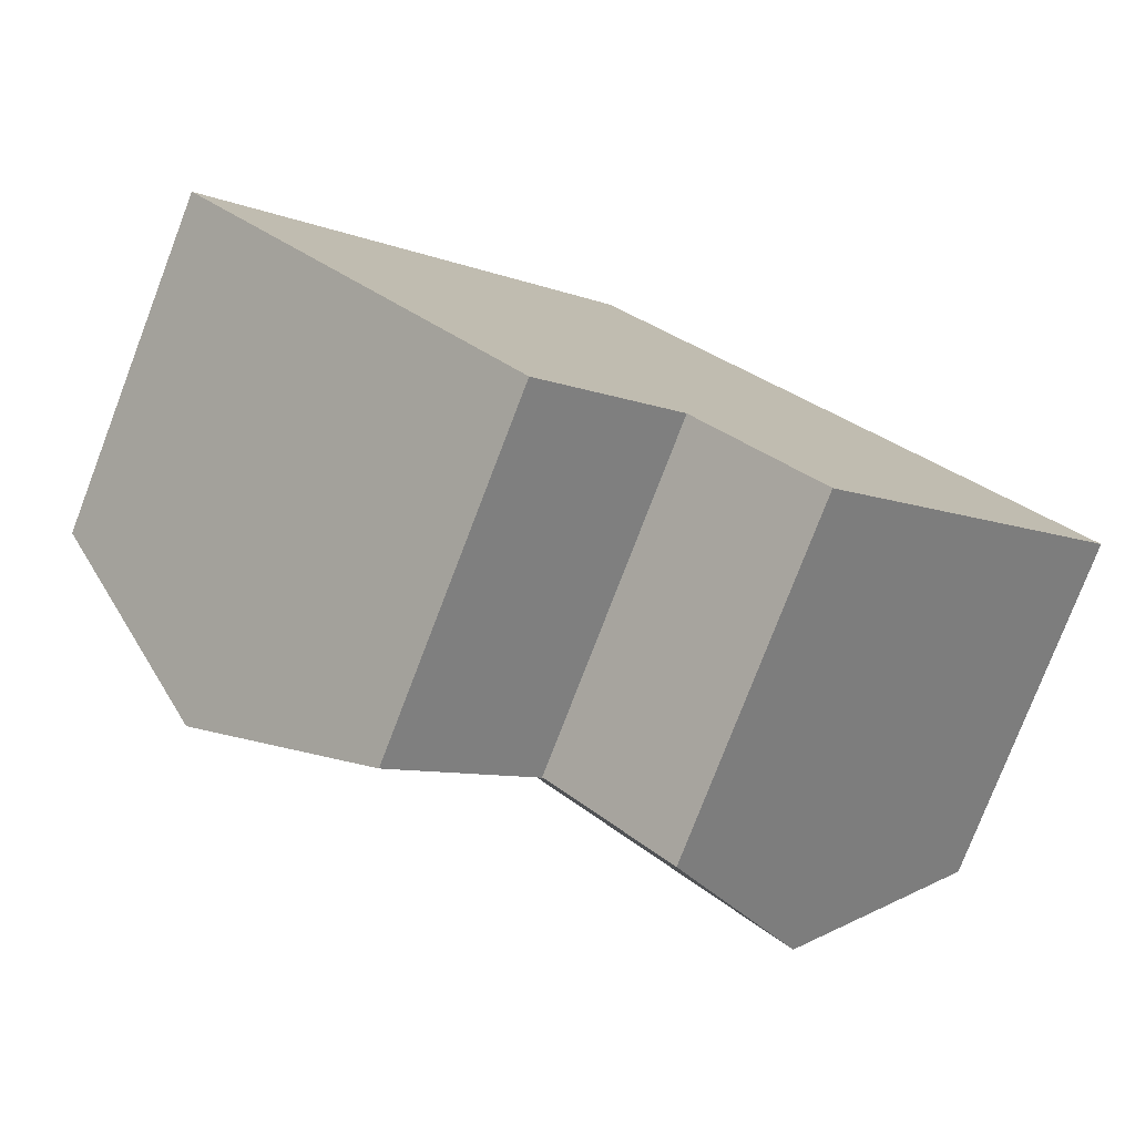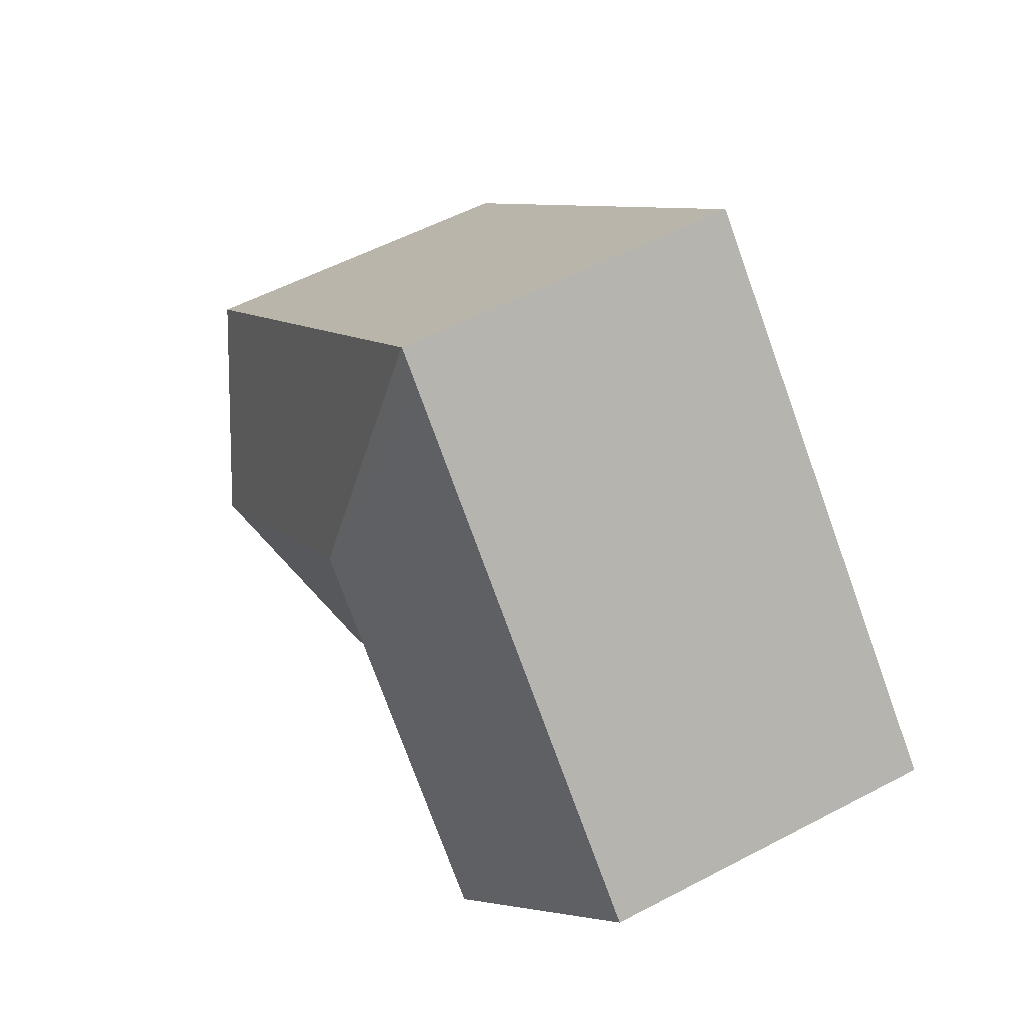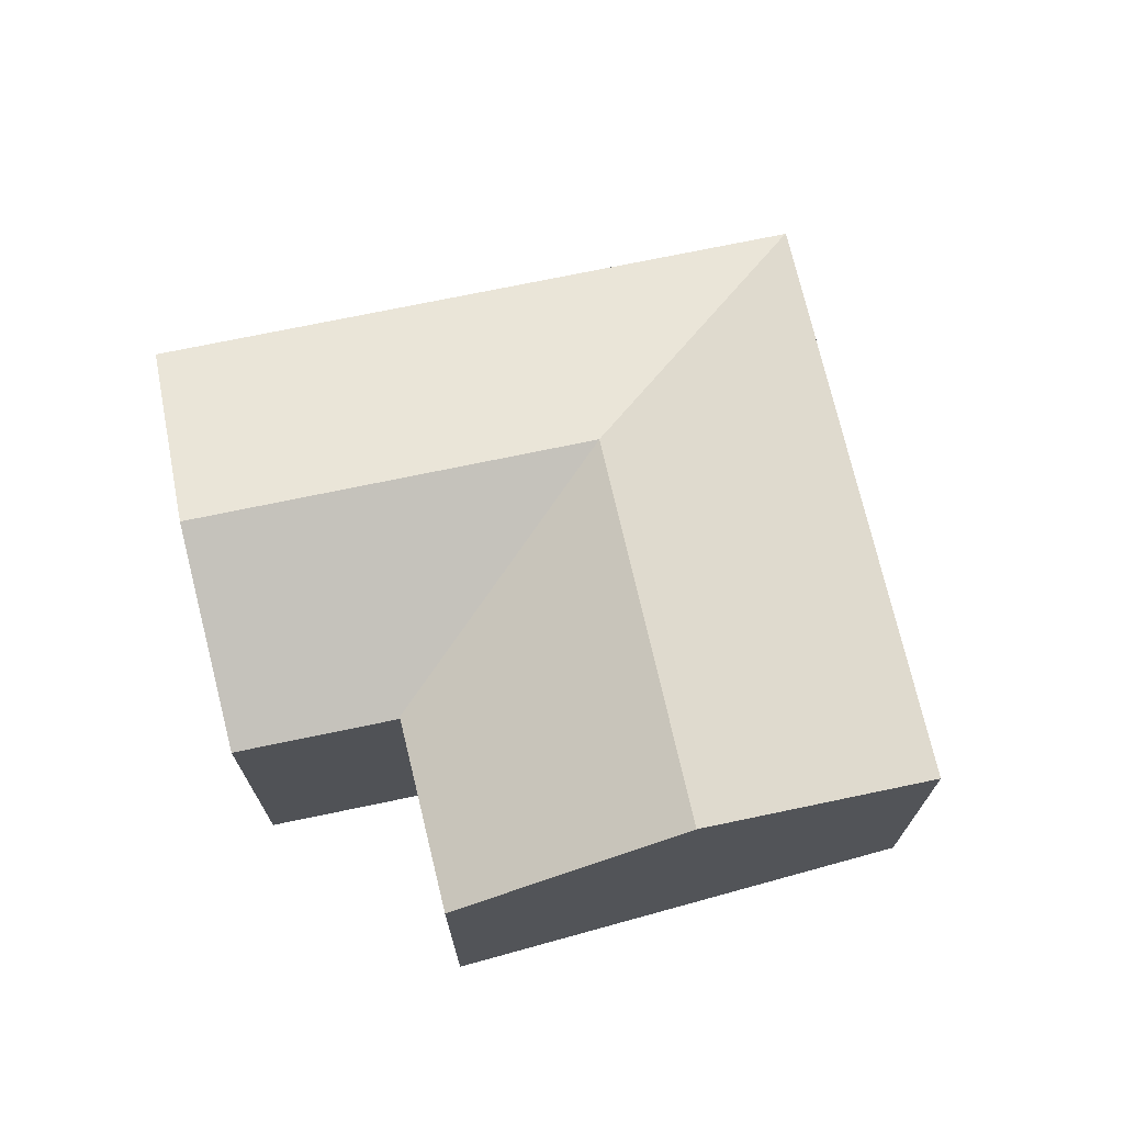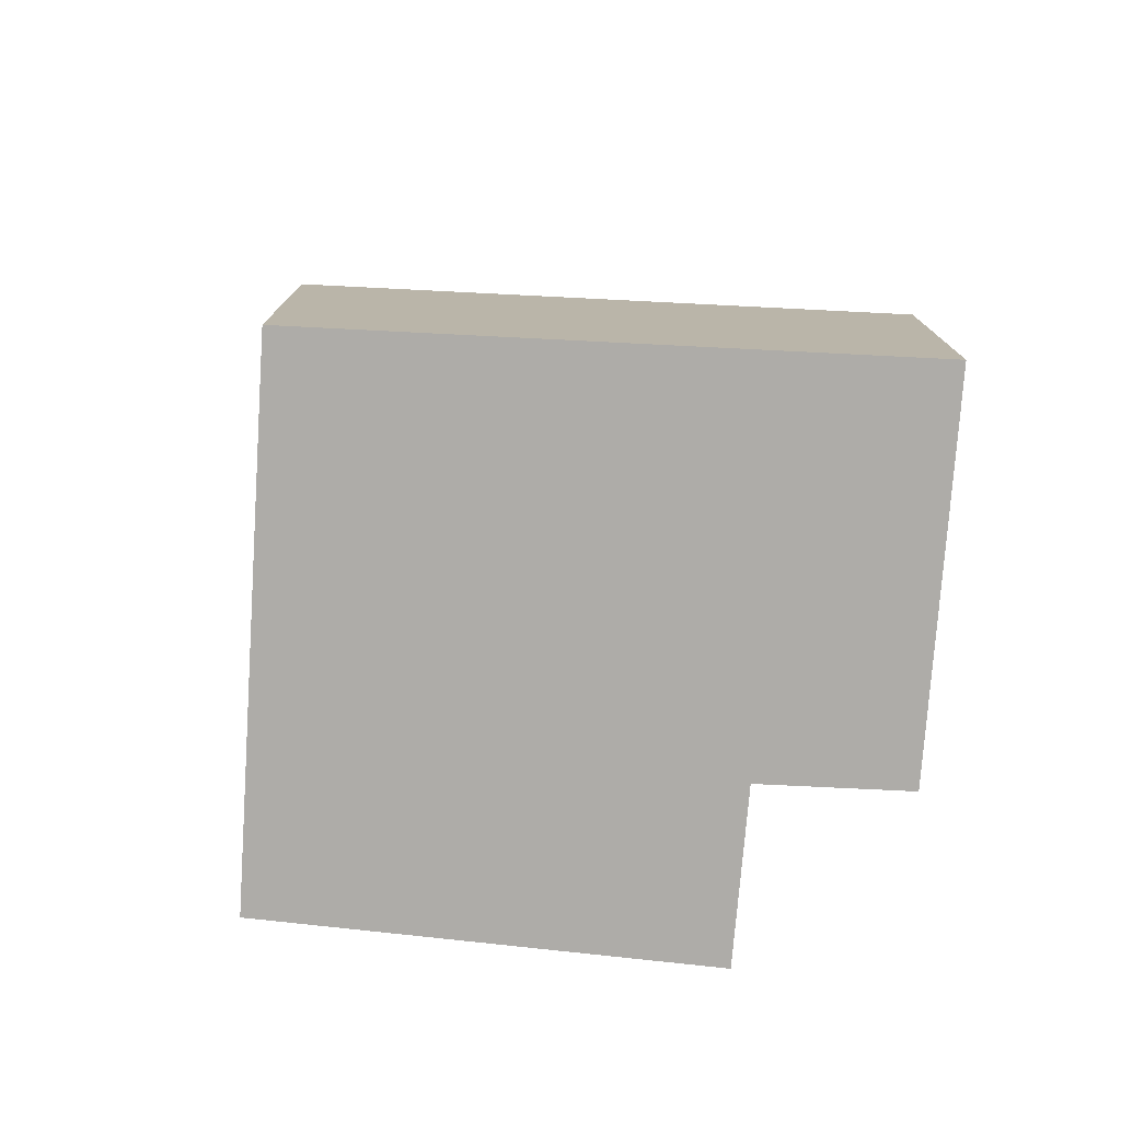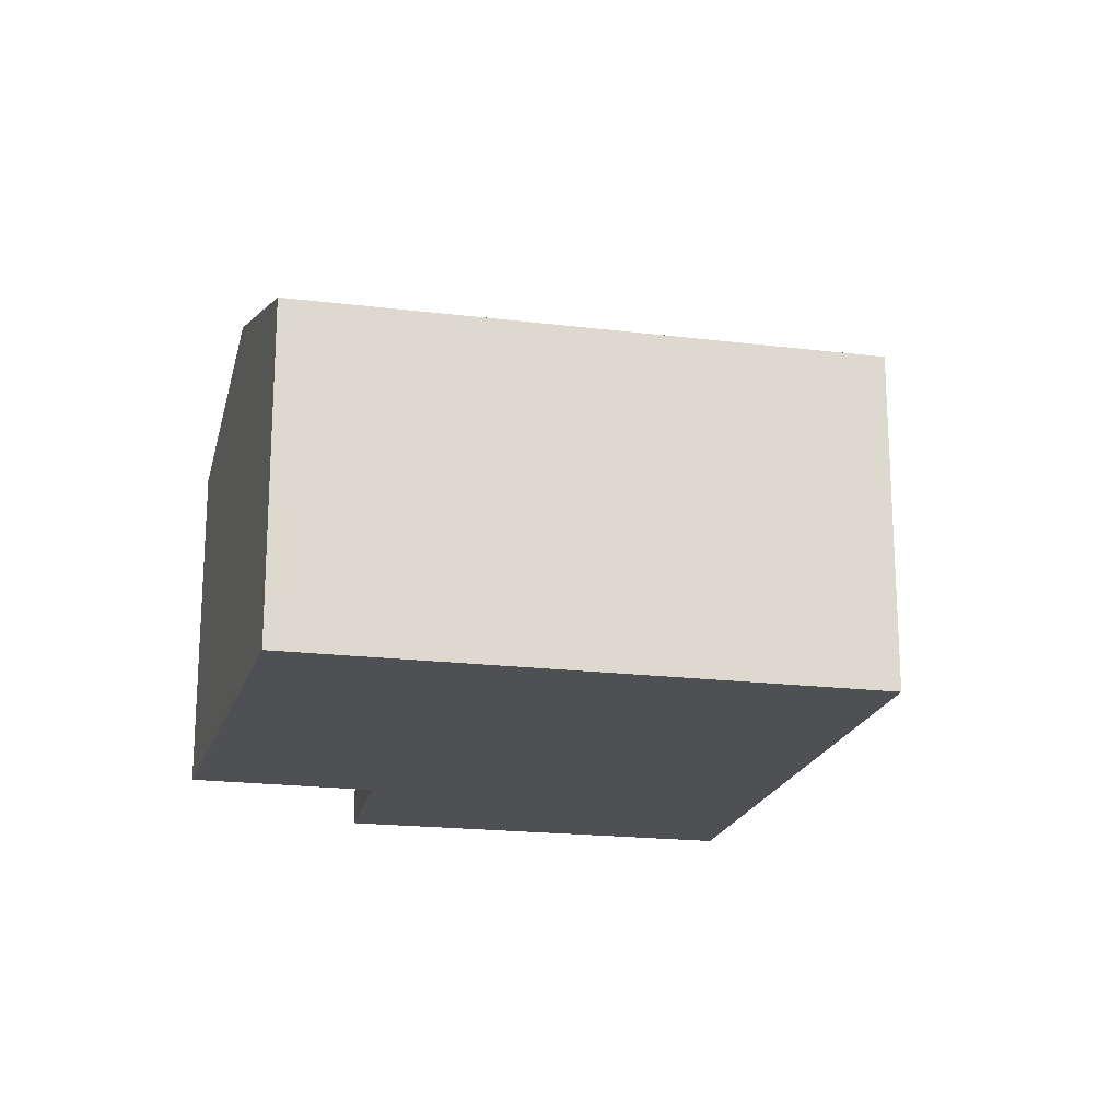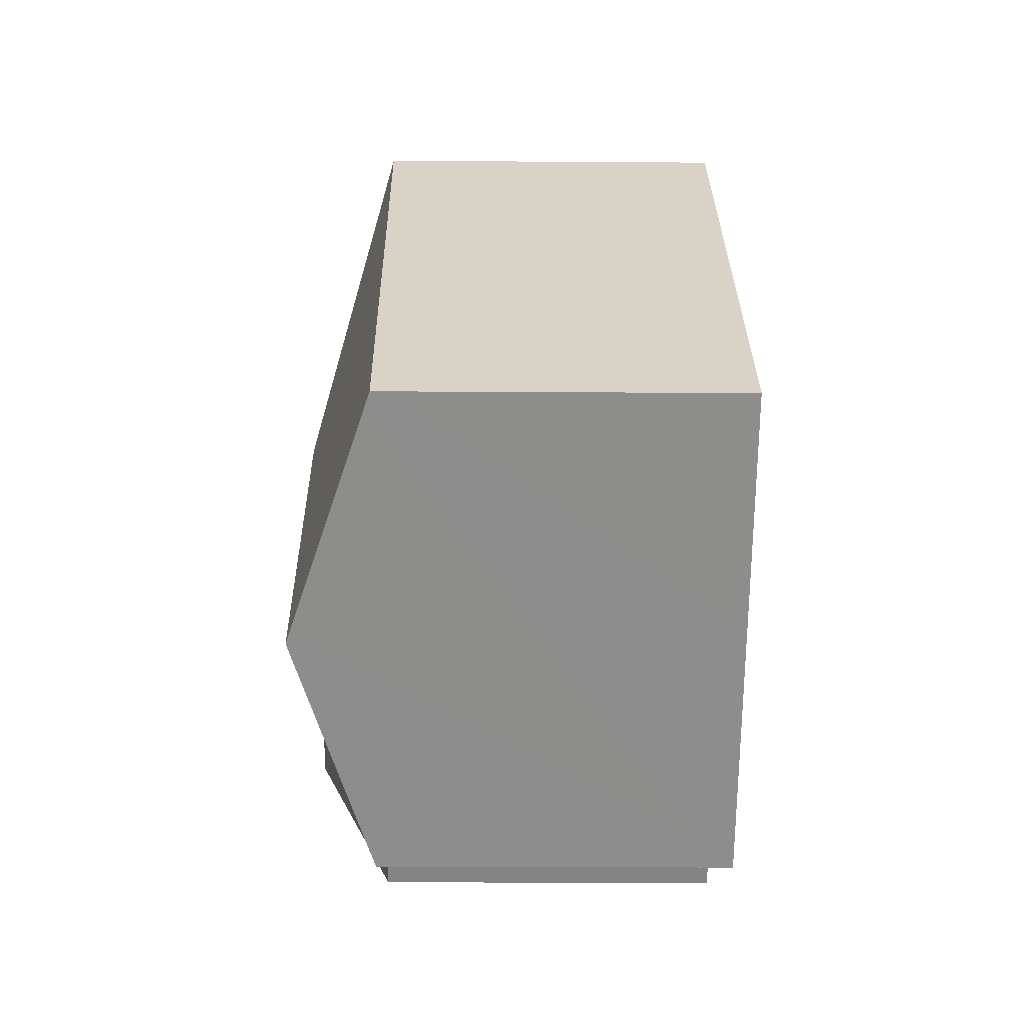
<metadata>
{"format":"obj","ext":"obj","renderer":"f3d","projection":"perspective","resolution":1024,"background":"white","views":[{"elev":-77.9,"azim":-21.0,"up":"+Z"},{"elev":55.6,"azim":-118.9,"up":"+Z"},{"elev":71.8,"azim":-148.2,"up":"+Y"},{"elev":-76.8,"azim":40.8,"up":"+Y"},{"elev":-19.2,"azim":-58.4,"up":"+Y"},{"elev":-17.3,"azim":-90.8,"up":"+Z"}]}
</metadata>
<code>
v  12.47 7.147 -7.108
v  13.23 8.836 -1.634
v  15.63 8.836 -3.923
v  10.08 7.146 -4.83
v  9.371 8.836 2.048
v  9.986 7.146 -4.745
v  17.88 7.632 -1.651
v  18.79 7.143 -0.73
v  16.39 7.143 1.566
v  12.86 7.143 4.934
v  8.756 7.143 8.85
v  9.953 7.161 -4.713
v  6.143 8.836 -1.223
v  9.877 7.161 -4.787
v  7.025 7.183 -7.581
v  3.56 8.836 -3.841
v  8.396 7.138 8.509
v  8.744 7.138 8.861
v  8.208 7.138 8.319
v  2.358 7.138 2.389
v  0 7.138 4.371e-16
v  8.756 -5.419e-16 8.85
v  8.744 -5.426e-16 8.861
v  12.86 -3.021e-16 4.934
v  16.39 -9.589e-17 1.566
v  18.79 4.47e-17 -0.73
v  17.88 1.011e-16 -1.651
v  12.47 4.352e-16 -7.108
v  15.63 2.402e-16 -3.923
v  9.953 2.886e-16 -4.713
v  7.025 4.642e-16 -7.581
v  9.877 2.931e-16 -4.787
v  9.986 2.905e-16 -4.745
v  10.08 2.958e-16 -4.83
v  3.56 2.352e-16 -3.841
v  0 0 0
v  2.358 -1.463e-16 2.389
v  8.208 -5.094e-16 8.319
v  8.396 -5.21e-16 8.509
g defaultobject
f 1 2 3
f 2 1 4
f 2 4 5
f 5 4 6
f 2 7 3
f 7 2 8
f 8 2 9
f 9 2 5
f 9 5 10
f 10 5 11
f 5 12 13
f 12 5 6
f 13 12 14
f 13 14 15
f 13 15 16
f 11 17 18
f 17 11 5
f 17 5 19
f 19 5 20
f 20 5 13
f 20 13 21
f 21 13 16
f 18 22 11
f 22 18 23
f 22 10 11
f 10 22 24
f 10 24 9
f 9 24 25
f 9 25 8
f 8 25 26
f 26 7 8
f 7 26 3
f 3 26 1
f 1 26 27
f 1 27 28
f 28 27 29
f 30 14 12
f 14 30 15
f 15 30 31
f 31 30 32
f 28 4 1
f 4 28 6
f 6 28 12
f 12 28 33
f 12 33 30
f 33 28 34
f 31 16 15
f 16 31 21
f 21 31 35
f 21 35 36
f 36 20 21
f 20 36 19
f 19 36 37
f 19 37 38
f 19 38 17
f 17 38 18
f 18 38 39
f 18 39 23
f 35 37 36
f 37 35 31
f 37 31 38
f 38 31 32
f 38 32 30
f 38 30 34
f 38 34 28
f 38 28 29
f 38 29 39
f 39 29 23
f 23 29 22
f 22 29 24
f 24 29 27
f 24 27 25
f 25 27 26

</code>
